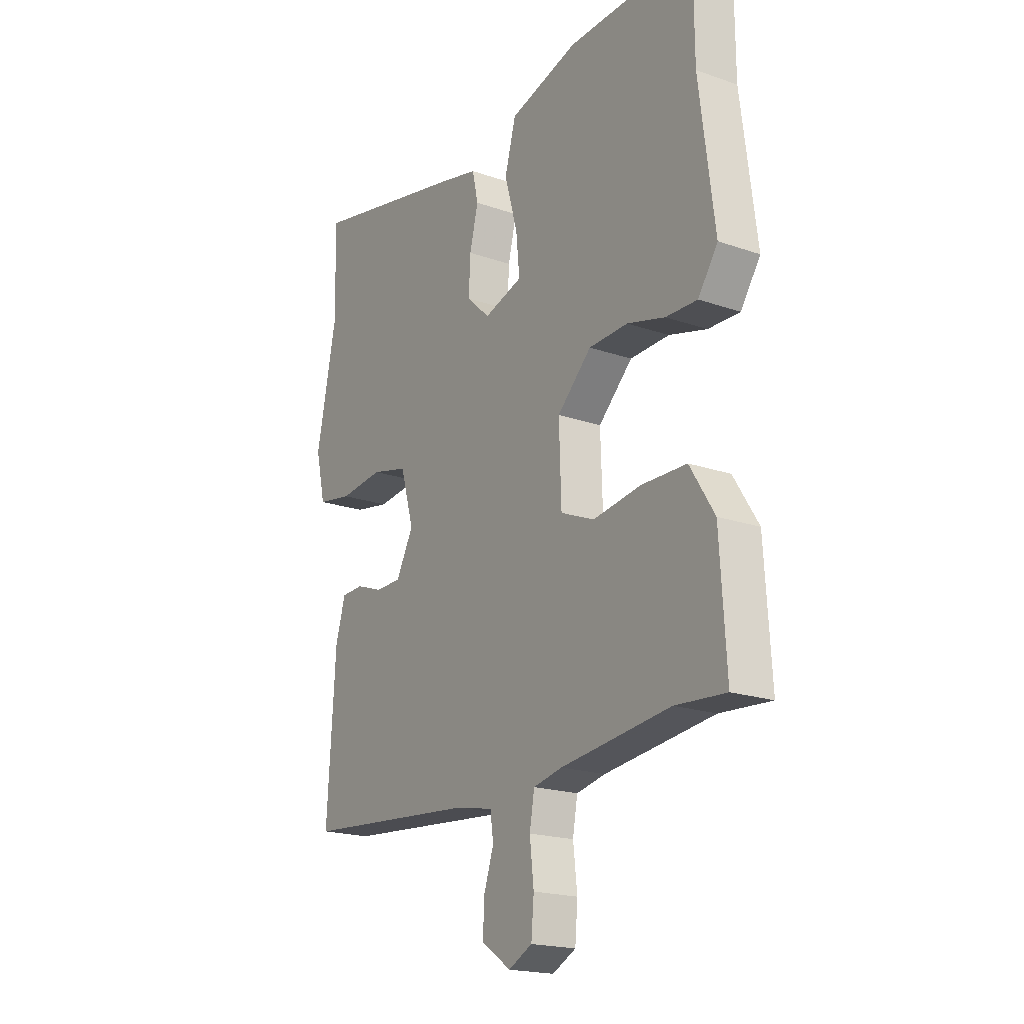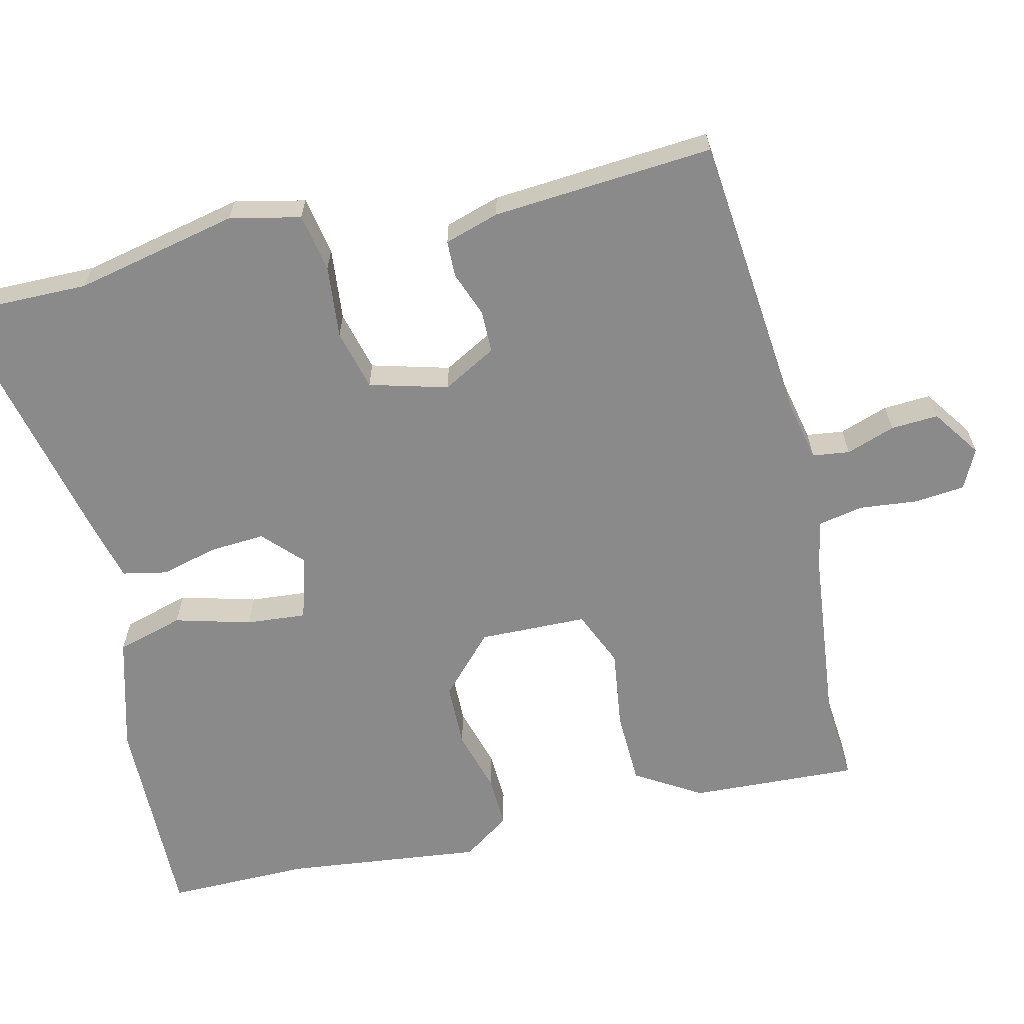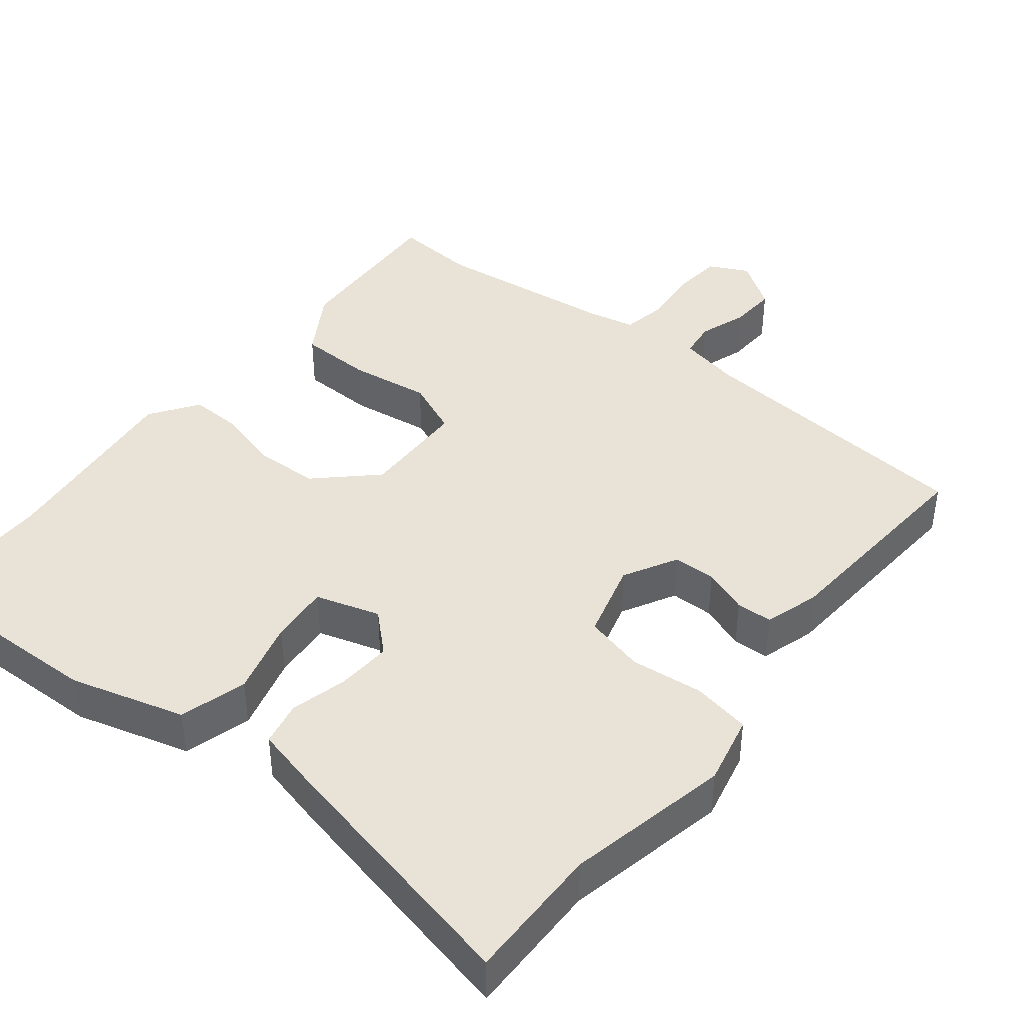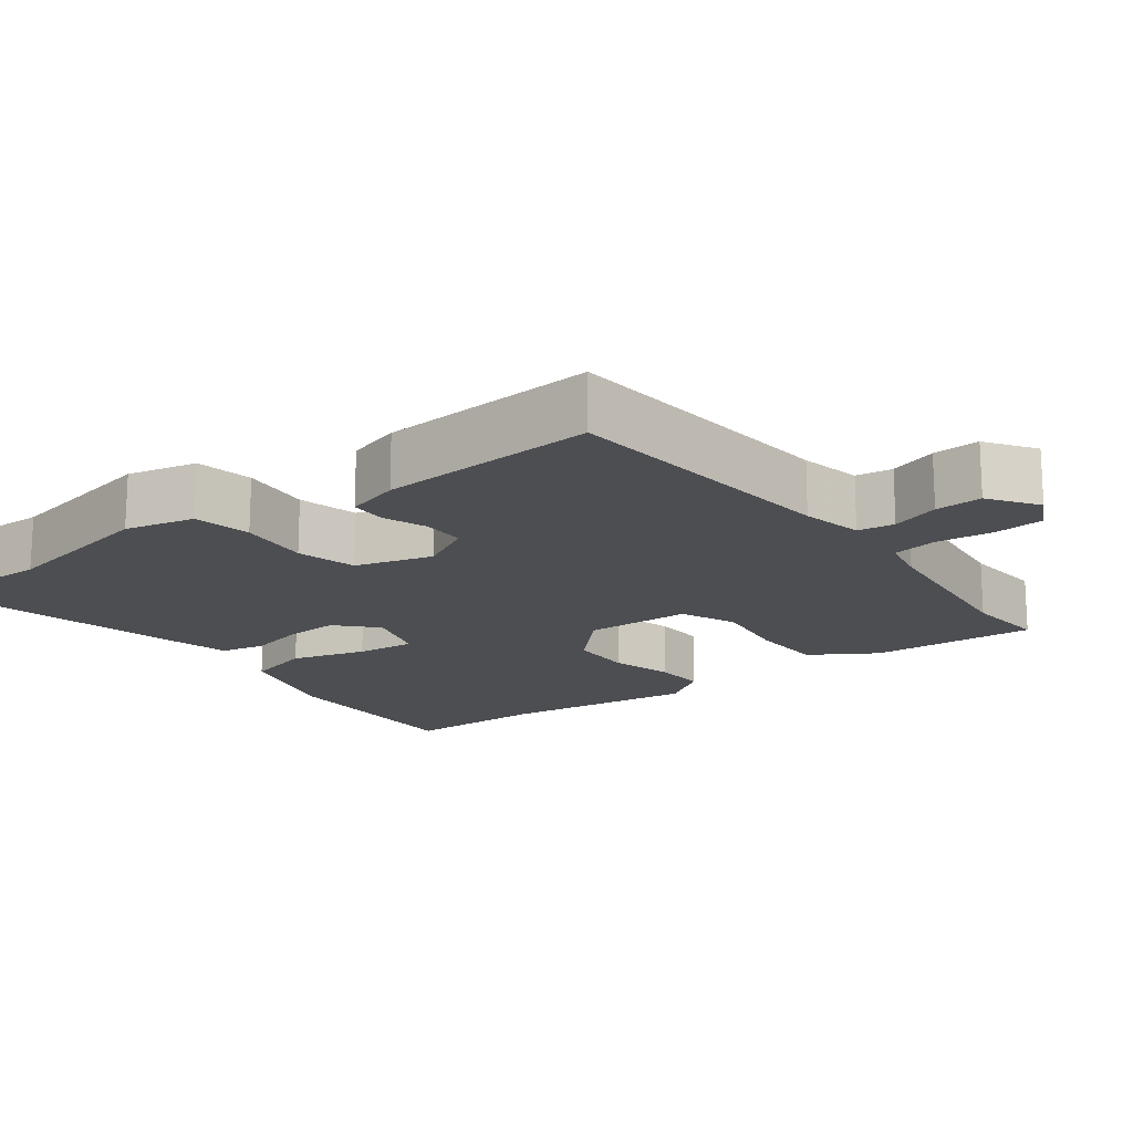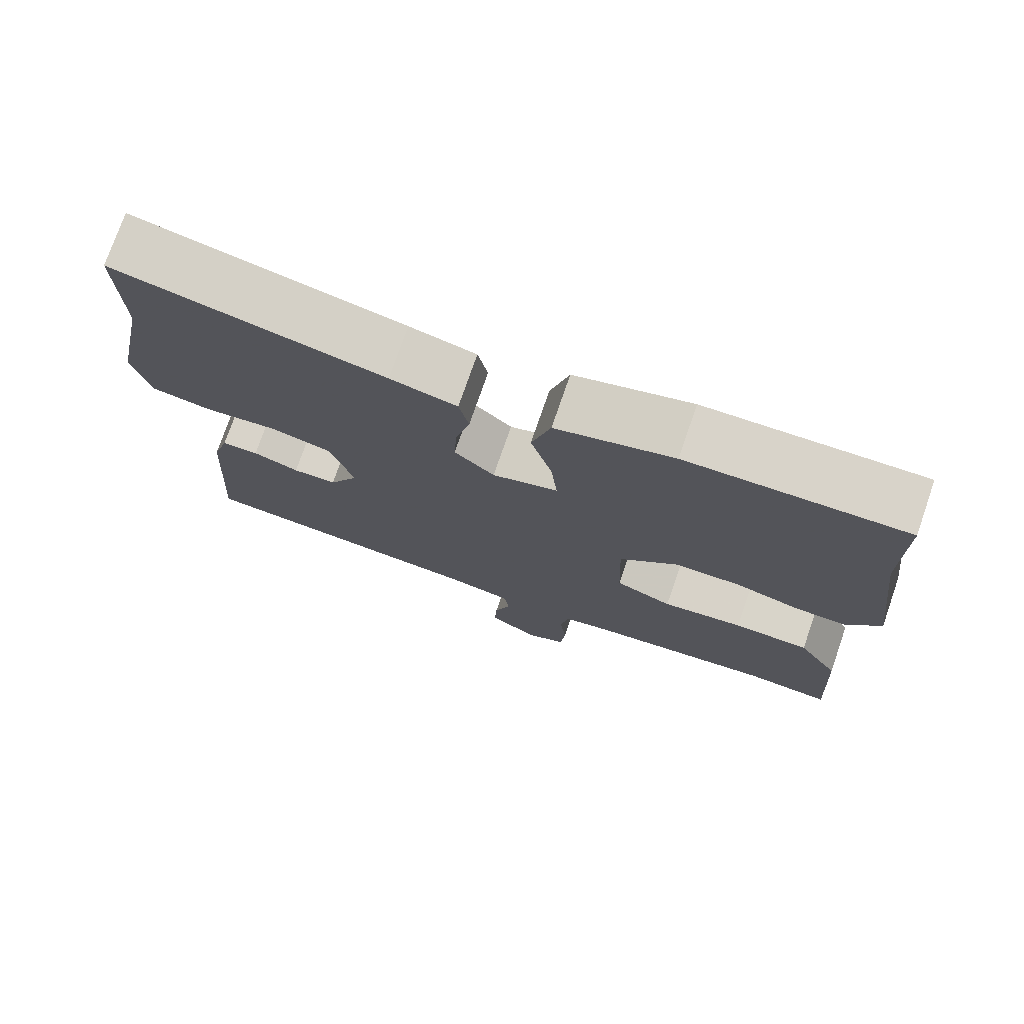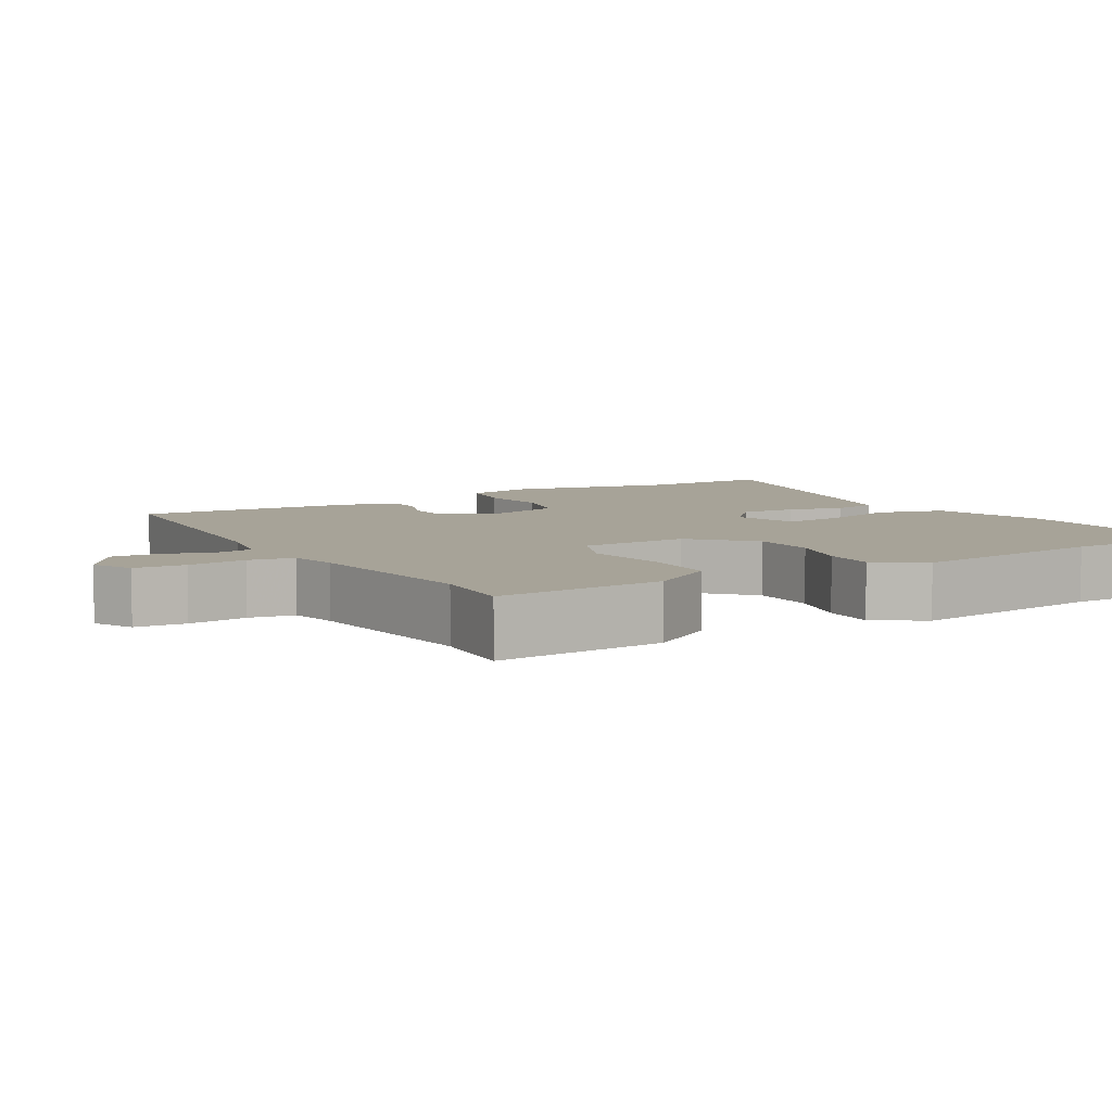
<metadata>
{"format":"obj","ext":"obj","renderer":"f3d","projection":"perspective","resolution":1024,"background":"white","views":[{"elev":-19.5,"azim":-123.0,"up":"+Z"},{"elev":-63.5,"azim":104.0,"up":"+Y"},{"elev":41.8,"azim":38.9,"up":"+Y"},{"elev":-16.8,"azim":127.2,"up":"+Y"},{"elev":75.6,"azim":-160.9,"up":"+Z"},{"elev":6.8,"azim":-120.7,"up":"+Y"}]}
</metadata>
<code>
v 0.501 0.07 0.557
v 0.497 0.07 0.372
v 0.542 0.07 0.151
v 0.52 0.07 0.056
v 0.441 0.07 0.042
v 0.343 0.07 0.053
v 0.261 0.07 0.033
v 0.231 0.07 -0.072
v 0.27 0.07 -0.145
v 0.328 0.07 -0.146
v 0.389 0.07 -0.124
v 0.438 0.07 -0.126
v 0.46 0.07 -0.2
v 0.479 0.07 -0.498
v 0.088 0.07 -0.531
v 0.004 0.07 -0.548
v -0.003 0.07 -0.598
v 0.019 0.07 -0.664
v 0.022 0.07 -0.728
v -0.044 0.07 -0.773
v -0.097 0.07 -0.746
v -0.103 0.07 -0.678
v -0.094 0.07 -0.599
v -0.105 0.07 -0.538
v -0.17 0.07 -0.524
v -0.416 0.07 -0.494
v -0.529 0.07 -0.502
v -0.515 0.07 -0.275
v -0.46 0.07 -0.187
v -0.359 0.07 -0.185
v -0.251 0.07 -0.201
v -0.175 0.07 -0.169
v -0.17 0.07 -0.023
v -0.247 0.07 0.051
v -0.335 0.07 0.054
v -0.42 0.07 0.031
v -0.491 0.07 0.029
v -0.535 0.07 0.094
v -0.501 0.07 0.361
v -0.5 0.07 0.554
v -0.213 0.07 0.545
v -0.058 0.07 0.5
v -0.033 0.07 0.409
v -0.062 0.07 0.307
v -0.07 0.07 0.226
v 0.017 0.07 0.199
v 0.07 0.07 0.248
v 0.066 0.07 0.323
v 0.047 0.07 0.4
v 0.06 0.07 0.46
v 0.148 0.07 0.481
v 0.501 0 0.557
v 0.497 0 0.372
v 0.542 0 0.151
v 0.52 0 0.056
v 0.441 0 0.042
v 0.343 0 0.053
v 0.261 0 0.033
v 0.231 0 -0.072
v 0.27 0 -0.145
v 0.328 0 -0.146
v 0.389 0 -0.124
v 0.438 0 -0.126
v 0.46 0 -0.2
v 0.479 0 -0.498
v 0.088 0 -0.531
v 0.004 0 -0.548
v -0.003 0 -0.598
v 0.019 0 -0.664
v 0.022 0 -0.728
v -0.044 0 -0.773
v -0.097 0 -0.746
v -0.103 0 -0.678
v -0.094 0 -0.599
v -0.105 0 -0.538
v -0.17 0 -0.524
v -0.416 0 -0.494
v -0.529 0 -0.502
v -0.515 0 -0.275
v -0.46 0 -0.187
v -0.359 0 -0.185
v -0.251 0 -0.201
v -0.175 0 -0.169
v -0.17 0 -0.023
v -0.247 0 0.051
v -0.335 0 0.054
v -0.42 0 0.031
v -0.491 0 0.029
v -0.535 0 0.094
v -0.501 0 0.361
v -0.5 0 0.554
v -0.213 0 0.545
v -0.058 0 0.5
v -0.033 0 0.409
v -0.062 0 0.307
v -0.07 0 0.226
v 0.017 0 0.199
v 0.07 0 0.248
v 0.066 0 0.323
v 0.047 0 0.4
v 0.06 0 0.46
v 0.148 0 0.481
f 51 1 2
f 50 51 2
f 49 50 2
f 48 49 2
f 4 5 6
f 3 4 6
f 2 3 6
f 48 2 6
f 47 48 6
f 46 47 6 7
f 45 46 7 8
f 42 43 44
f 41 42 44
f 40 41 44
f 39 40 44
f 39 44 45
f 38 39 45
f 37 38 45
f 36 37 45
f 35 36 45
f 34 35 45
f 45 8 9
f 34 45 9
f 33 34 9
f 29 30 31
f 28 29 31
f 27 28 31
f 26 27 31
f 25 26 31 32
f 32 33 9
f 25 32 9
f 24 25 9
f 21 22 23
f 20 21 23
f 19 20 23
f 18 19 23
f 17 18 23
f 16 17 23 24
f 13 14 15
f 12 13 15
f 11 12 15
f 10 11 15
f 15 16 24
f 10 15 24
f 9 10 24
f 53 52 102
f 53 102 101
f 53 101 100
f 53 100 99
f 57 56 55
f 57 55 54
f 57 54 53
f 57 53 99
f 57 99 98
f 58 57 98 97
f 59 58 97 96
f 95 94 93
f 95 93 92
f 95 92 91
f 95 91 90
f 96 95 90
f 96 90 89
f 96 89 88
f 96 88 87
f 96 87 86
f 96 86 85
f 60 59 96
f 60 96 85
f 60 85 84
f 82 81 80
f 82 80 79
f 82 79 78
f 82 78 77
f 83 82 77 76
f 60 84 83
f 60 83 76
f 60 76 75
f 74 73 72
f 74 72 71
f 74 71 70
f 74 70 69
f 74 69 68
f 75 74 68 67
f 66 65 64
f 66 64 63
f 66 63 62
f 66 62 61
f 75 67 66
f 75 66 61
f 75 61 60
f 1 52 53 2
f 2 53 54 3
f 3 54 55 4
f 4 55 56 5
f 5 56 57 6
f 6 57 58 7
f 7 58 59 8
f 8 59 60 9
f 9 60 61 10
f 10 61 62 11
f 11 62 63 12
f 12 63 64 13
f 13 64 65 14
f 14 65 66 15
f 15 66 67 16
f 16 67 68 17
f 17 68 69 18
f 18 69 70 19
f 19 70 71 20
f 20 71 72 21
f 21 72 73 22
f 22 73 74 23
f 23 74 75 24
f 24 75 76 25
f 25 76 77 26
f 26 77 78 27
f 27 78 79 28
f 28 79 80 29
f 29 80 81 30
f 30 81 82 31
f 31 82 83 32
f 32 83 84 33
f 33 84 85 34
f 34 85 86 35
f 35 86 87 36
f 36 87 88 37
f 37 88 89 38
f 38 89 90 39
f 39 90 91 40
f 40 91 92 41
f 41 92 93 42
f 42 93 94 43
f 43 94 95 44
f 44 95 96 45
f 45 96 97 46
f 46 97 98 47
f 47 98 99 48
f 48 99 100 49
f 49 100 101 50
f 50 101 102 51
f 51 102 52 1

</code>
